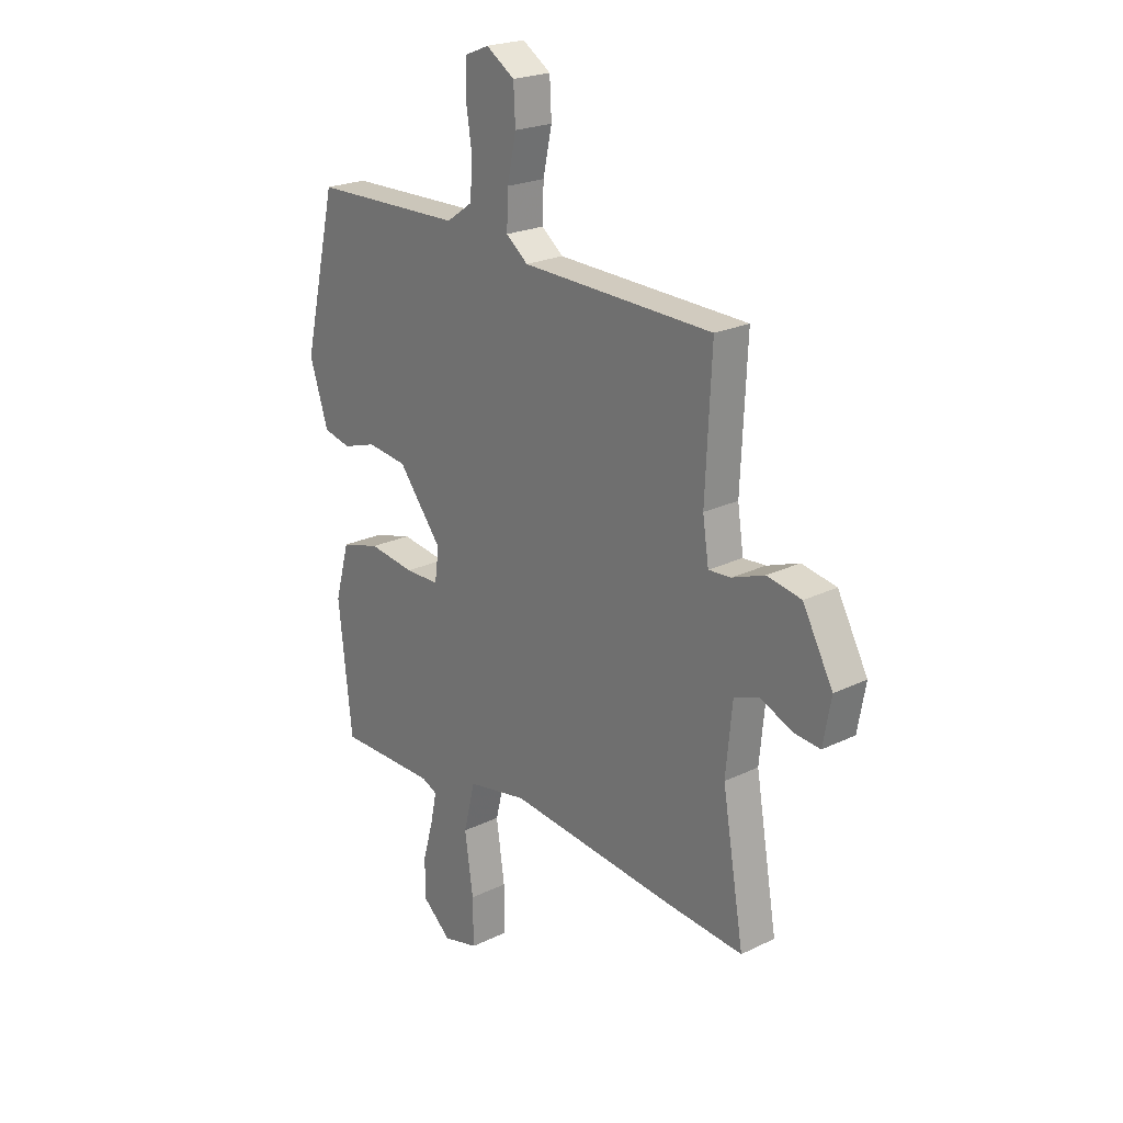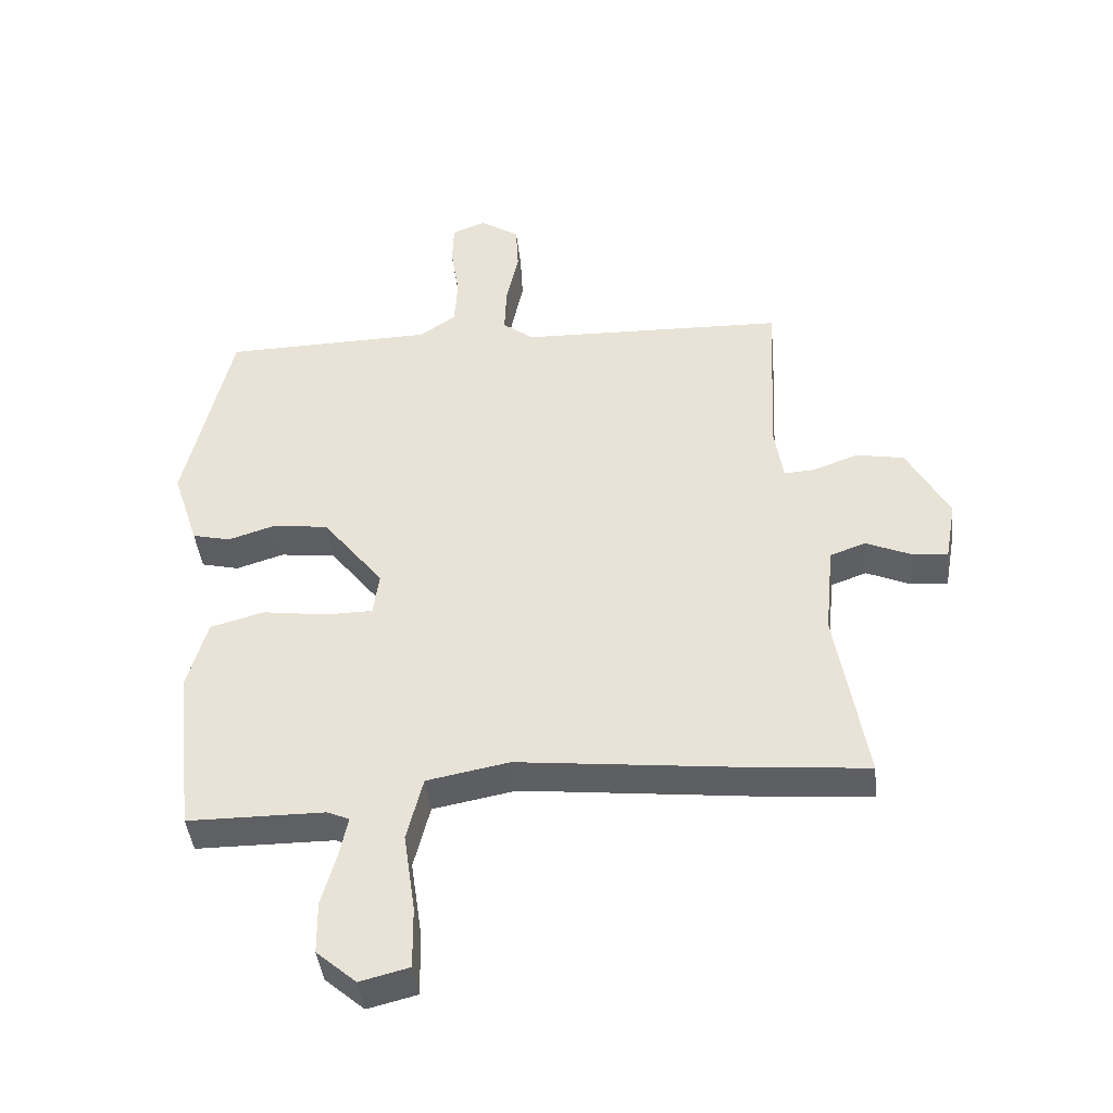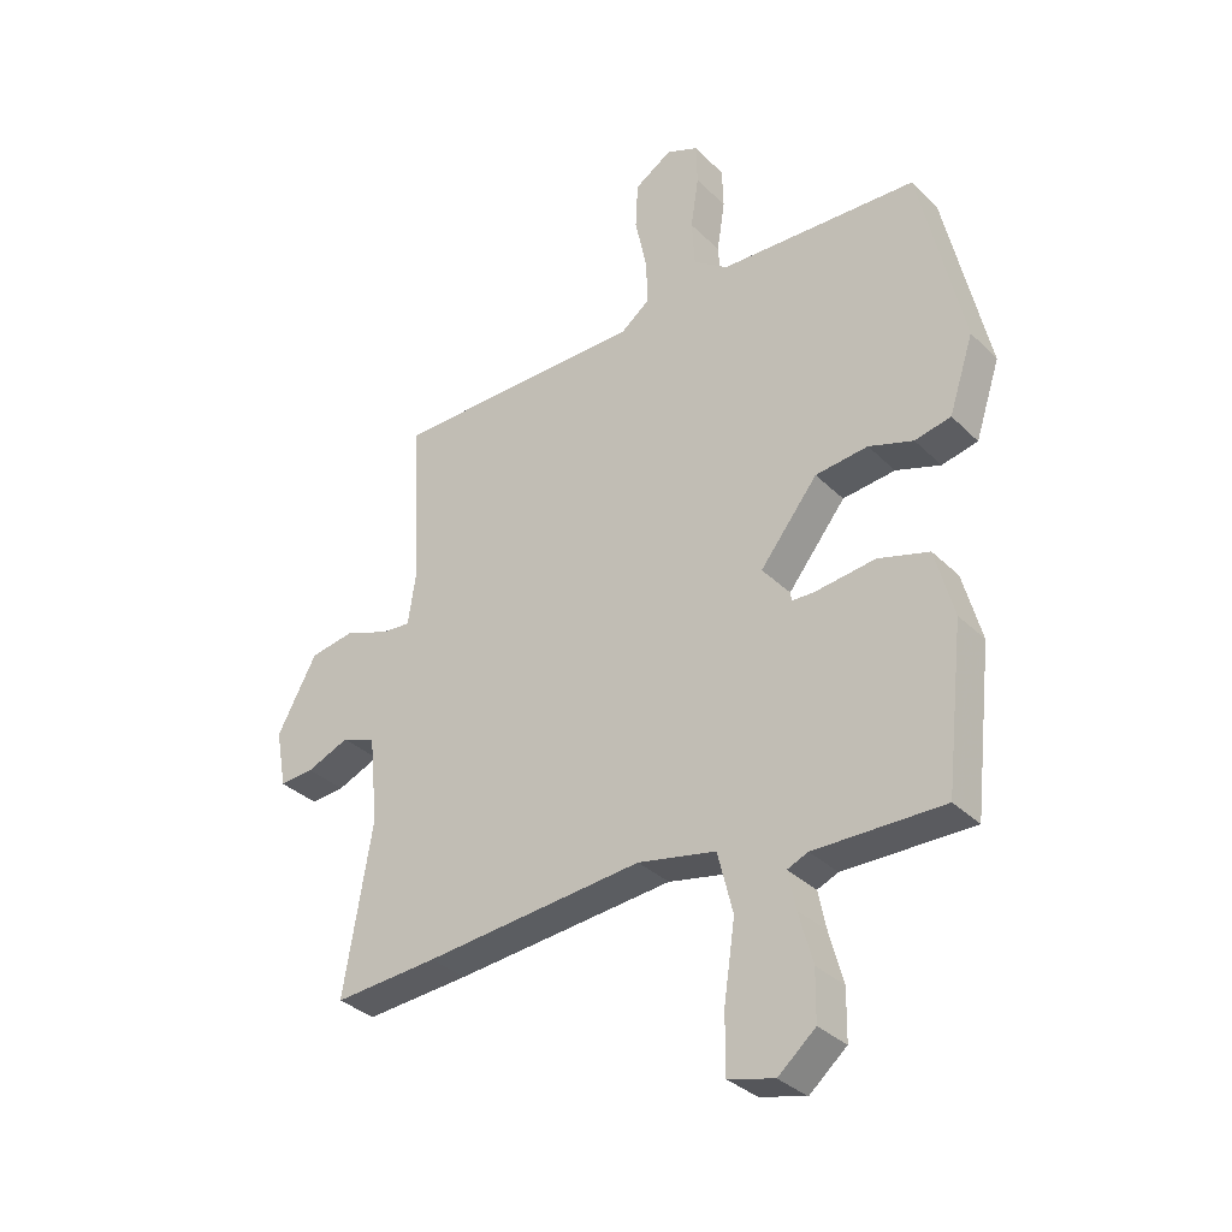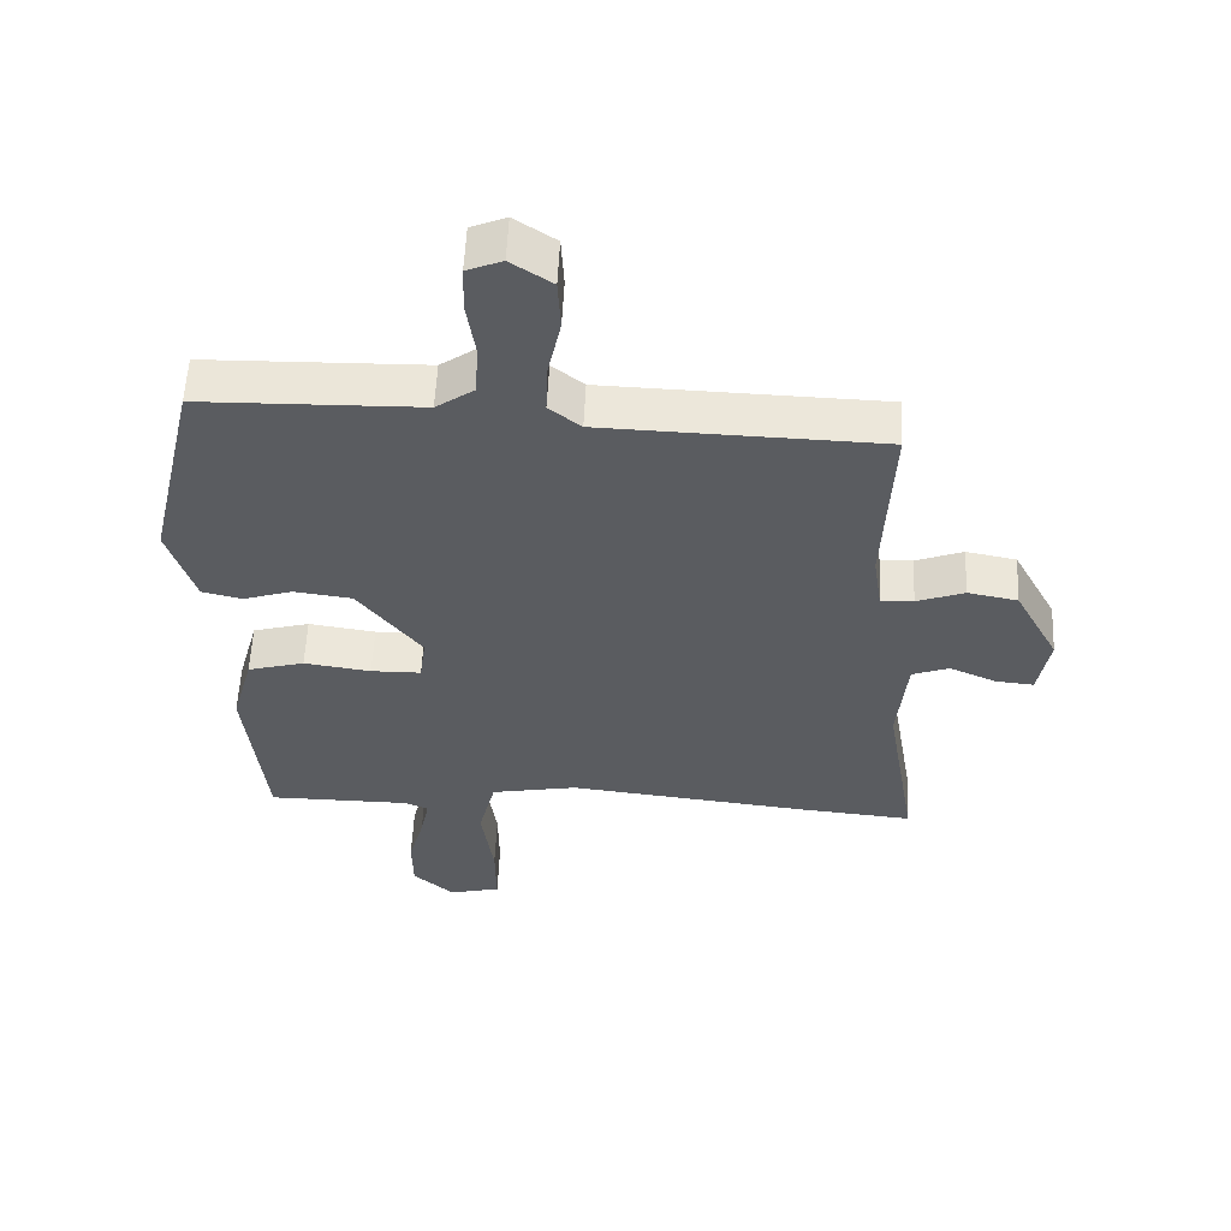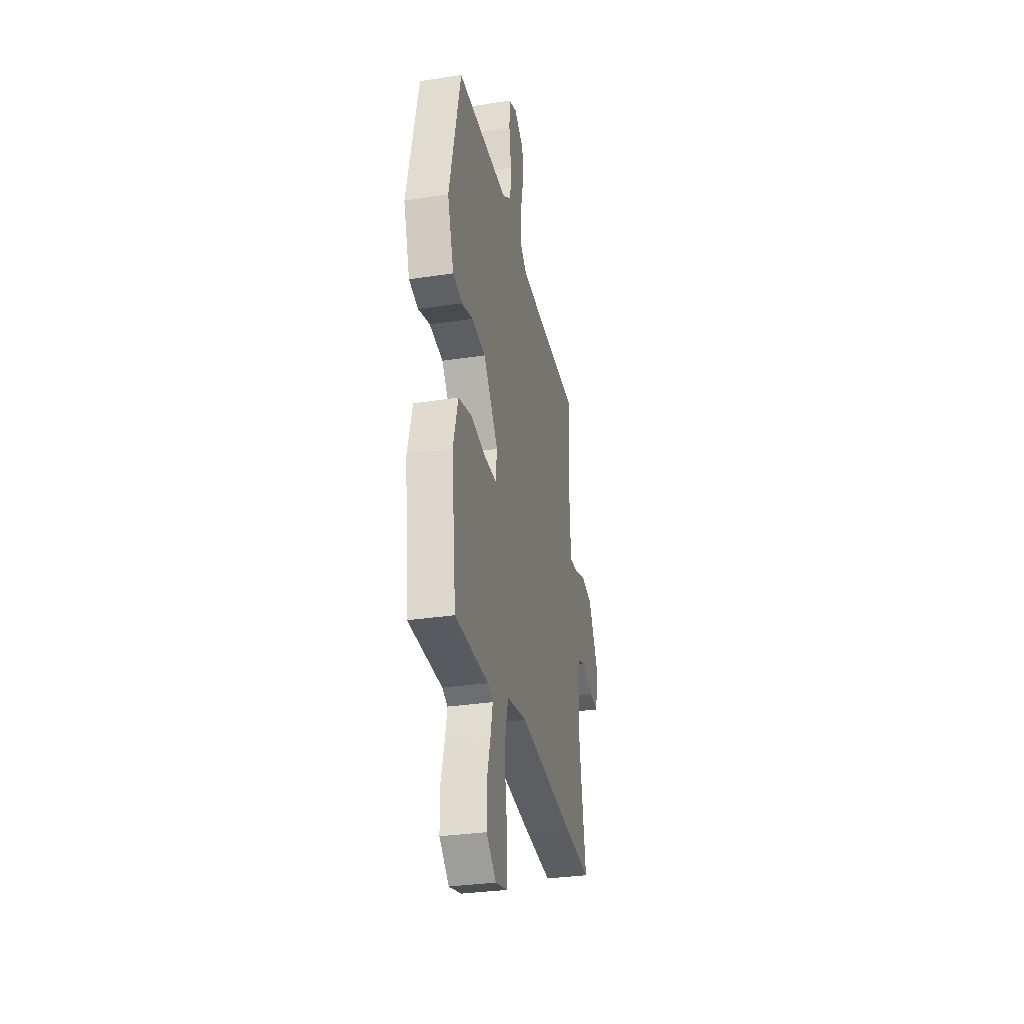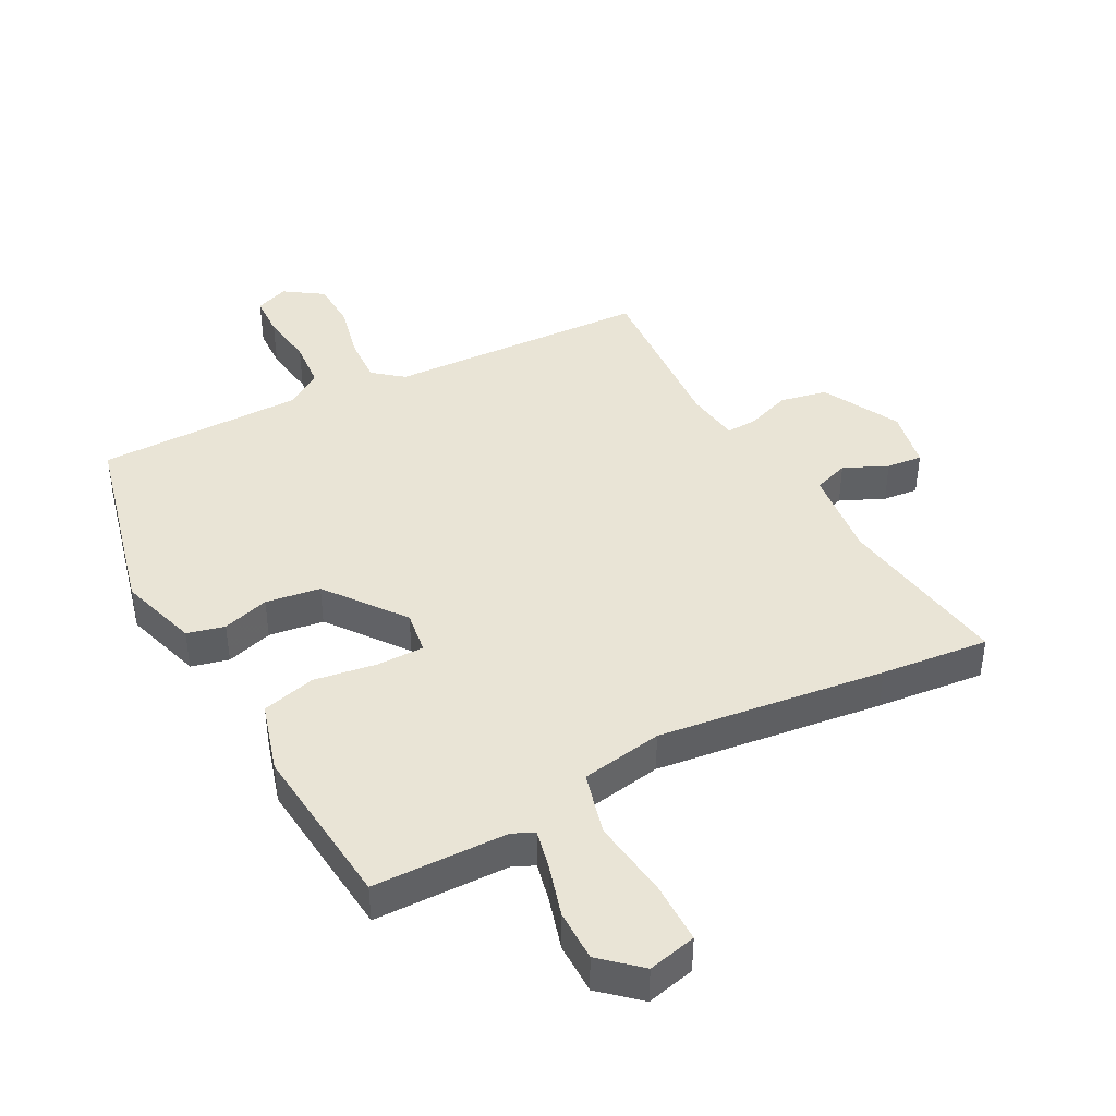
<metadata>
{"format":"obj","ext":"obj","renderer":"f3d","projection":"perspective","resolution":1024,"background":"white","views":[{"elev":22.3,"azim":-130.1,"up":"+Z"},{"elev":-42.4,"azim":-173.9,"up":"+Z"},{"elev":-32.9,"azim":37.0,"up":"+Z"},{"elev":55.9,"azim":-177.3,"up":"+Z"},{"elev":-31.6,"azim":102.2,"up":"+Z"},{"elev":42.4,"azim":152.9,"up":"+Y"}]}
</metadata>
<code>
v 0.441 0.07 0.487
v 0.513 0.07 0.176
v 0.473 0.07 0.053
v 0.414 0.07 0.039
v 0.341 0.07 0.062
v 0.255 0.07 0.051
v 0.161 0.07 -0.069
v 0.17 0.07 -0.137
v 0.244 0.07 -0.138
v 0.343 0.07 -0.124
v 0.427 0.07 -0.147
v 0.458 0.07 -0.259
v 0.429 0.07 -0.522
v 0.217 0.07 -0.523
v 0.183 0.07 -0.538
v 0.196 0.07 -0.6
v 0.219 0.07 -0.683
v 0.218 0.07 -0.764
v 0.157 0.07 -0.817
v 0.081 0.07 -0.798
v 0.082 0.07 -0.701
v 0.1 0.07 -0.577
v 0.075 0.07 -0.477
v -0.053 0.07 -0.453
v -0.411 0.07 -0.492
v -0.581 0.07 -0.507
v -0.534 0.07 -0.231
v -0.548 0.07 -0.089
v -0.603 0.07 -0.069
v -0.672 0.07 -0.099
v -0.728 0.07 -0.104
v -0.745 0.07 -0.01
v -0.68 0.07 0.11
v -0.606 0.07 0.124
v -0.536 0.07 0.098
v -0.488 0.07 0.095
v -0.475 0.07 0.181
v -0.488 0.07 0.453
v -0.076 0.07 0.465
v -0.029 0.07 0.502
v -0.032 0.07 0.577
v -0.051 0.07 0.665
v -0.047 0.07 0.741
v 0.014 0.07 0.781
v 0.066 0.07 0.76
v 0.068 0.07 0.693
v 0.055 0.07 0.609
v 0.06 0.07 0.533
v 0.116 0.07 0.494
v 0.441 0 0.487
v 0.513 0 0.176
v 0.473 0 0.053
v 0.414 0 0.039
v 0.341 0 0.062
v 0.255 0 0.051
v 0.161 0 -0.069
v 0.17 0 -0.137
v 0.244 0 -0.138
v 0.343 0 -0.124
v 0.427 0 -0.147
v 0.458 0 -0.259
v 0.429 0 -0.522
v 0.217 0 -0.523
v 0.183 0 -0.538
v 0.196 0 -0.6
v 0.219 0 -0.683
v 0.218 0 -0.764
v 0.157 0 -0.817
v 0.081 0 -0.798
v 0.082 0 -0.701
v 0.1 0 -0.577
v 0.075 0 -0.477
v -0.053 0 -0.453
v -0.411 0 -0.492
v -0.581 0 -0.507
v -0.534 0 -0.231
v -0.548 0 -0.089
v -0.603 0 -0.069
v -0.672 0 -0.099
v -0.728 0 -0.104
v -0.745 0 -0.01
v -0.68 0 0.11
v -0.606 0 0.124
v -0.536 0 0.098
v -0.488 0 0.095
v -0.475 0 0.181
v -0.488 0 0.453
v -0.076 0 0.465
v -0.029 0 0.502
v -0.032 0 0.577
v -0.051 0 0.665
v -0.047 0 0.741
v 0.014 0 0.781
v 0.066 0 0.76
v 0.068 0 0.693
v 0.055 0 0.609
v 0.06 0 0.533
v 0.116 0 0.494
f 45 46 47
f 44 45 47
f 43 44 47
f 42 43 47
f 41 42 47
f 40 41 47 48
f 39 40 48 49
f 37 38 39
f 49 1 2
f 39 49 2
f 37 39 2
f 36 37 2
f 33 34 35
f 32 33 35
f 31 32 35
f 30 31 35
f 29 30 35
f 28 29 35 36
f 24 25 26 27
f 27 28 36
f 24 27 36
f 23 24 36
f 20 21 22
f 19 20 22
f 18 19 22
f 17 18 22
f 16 17 22
f 15 16 22 23
f 14 15 23 36
f 12 13 14
f 11 12 14
f 10 11 14
f 9 10 14
f 8 9 14
f 7 8 14 36
f 2 3 4 5
f 2 5 6
f 36 2 6
f 6 7 36
f 96 95 94
f 96 94 93
f 96 93 92
f 96 92 91
f 96 91 90
f 97 96 90 89
f 98 97 89 88
f 88 87 86
f 51 50 98
f 51 98 88
f 51 88 86
f 51 86 85
f 84 83 82
f 84 82 81
f 84 81 80
f 84 80 79
f 84 79 78
f 85 84 78 77
f 76 75 74 73
f 85 77 76
f 85 76 73
f 85 73 72
f 71 70 69
f 71 69 68
f 71 68 67
f 71 67 66
f 71 66 65
f 72 71 65 64
f 85 72 64 63
f 63 62 61
f 63 61 60
f 63 60 59
f 63 59 58
f 63 58 57
f 85 63 57 56
f 54 53 52 51
f 55 54 51
f 55 51 85
f 85 56 55
f 1 50 51 2
f 2 51 52 3
f 3 52 53 4
f 4 53 54 5
f 5 54 55 6
f 6 55 56 7
f 7 56 57 8
f 8 57 58 9
f 9 58 59 10
f 10 59 60 11
f 11 60 61 12
f 12 61 62 13
f 13 62 63 14
f 14 63 64 15
f 15 64 65 16
f 16 65 66 17
f 17 66 67 18
f 18 67 68 19
f 19 68 69 20
f 20 69 70 21
f 21 70 71 22
f 22 71 72 23
f 23 72 73 24
f 24 73 74 25
f 25 74 75 26
f 26 75 76 27
f 27 76 77 28
f 28 77 78 29
f 29 78 79 30
f 30 79 80 31
f 31 80 81 32
f 32 81 82 33
f 33 82 83 34
f 34 83 84 35
f 35 84 85 36
f 36 85 86 37
f 37 86 87 38
f 38 87 88 39
f 39 88 89 40
f 40 89 90 41
f 41 90 91 42
f 42 91 92 43
f 43 92 93 44
f 44 93 94 45
f 45 94 95 46
f 46 95 96 47
f 47 96 97 48
f 48 97 98 49
f 49 98 50 1

</code>
